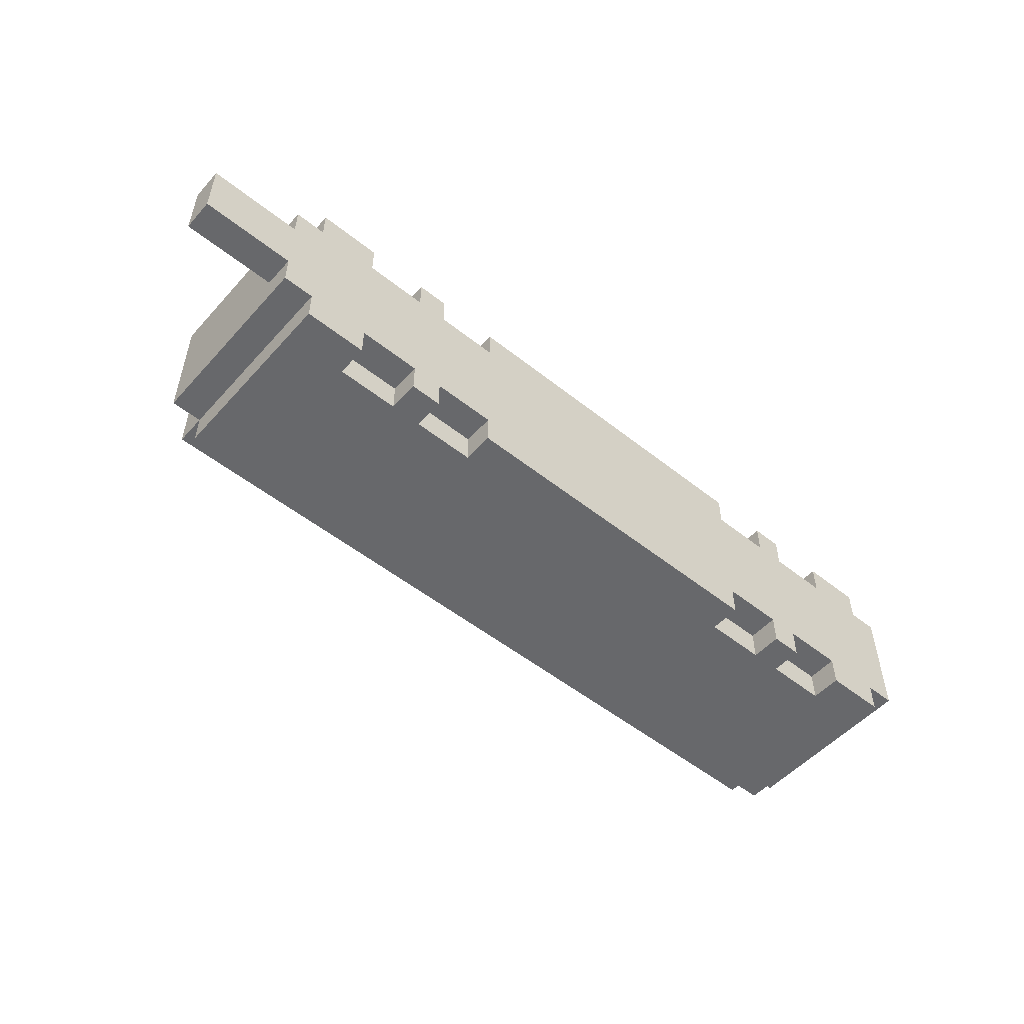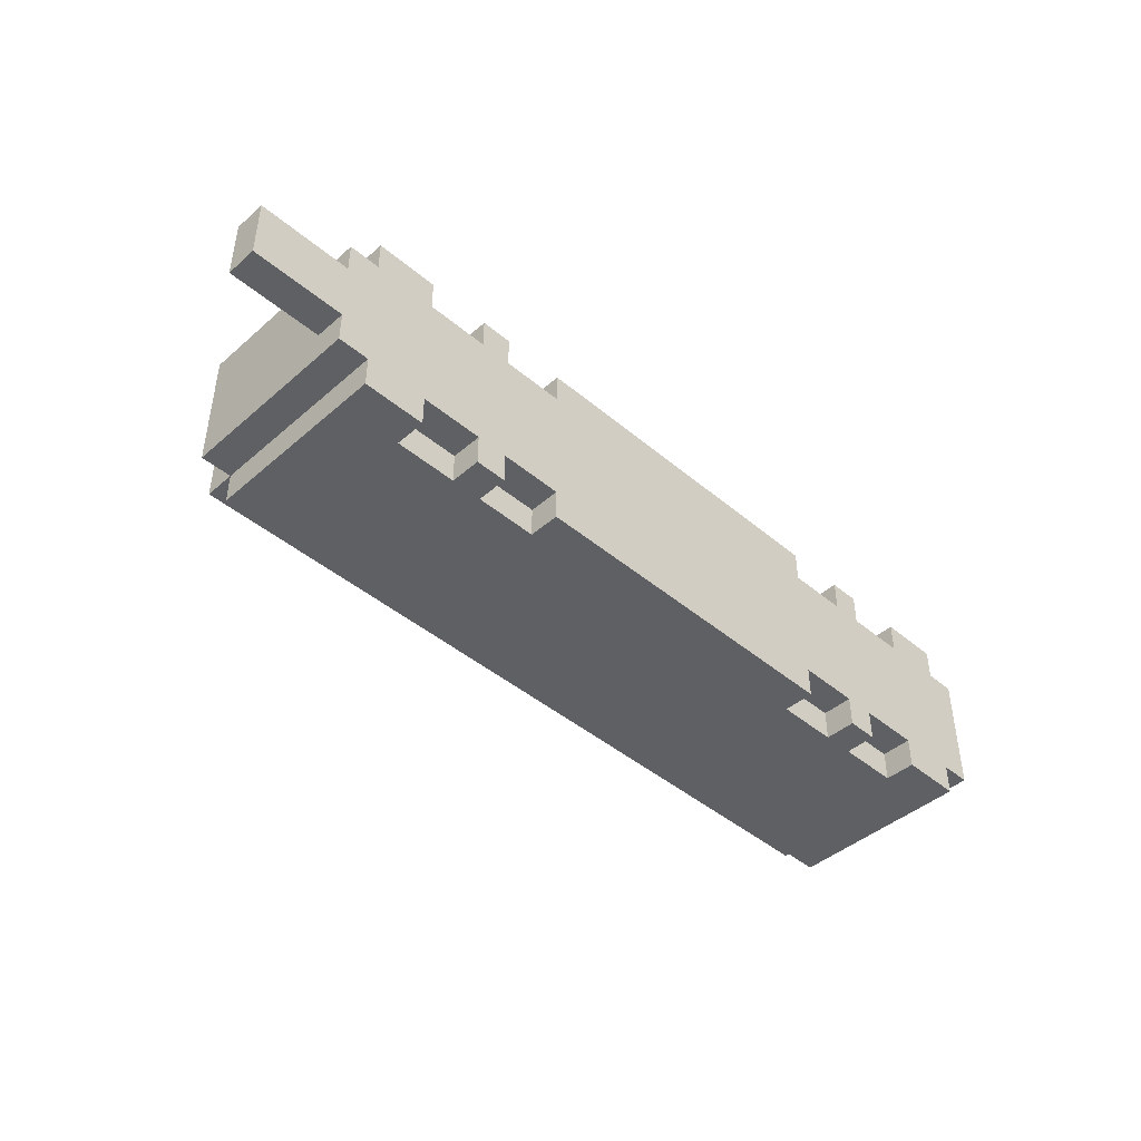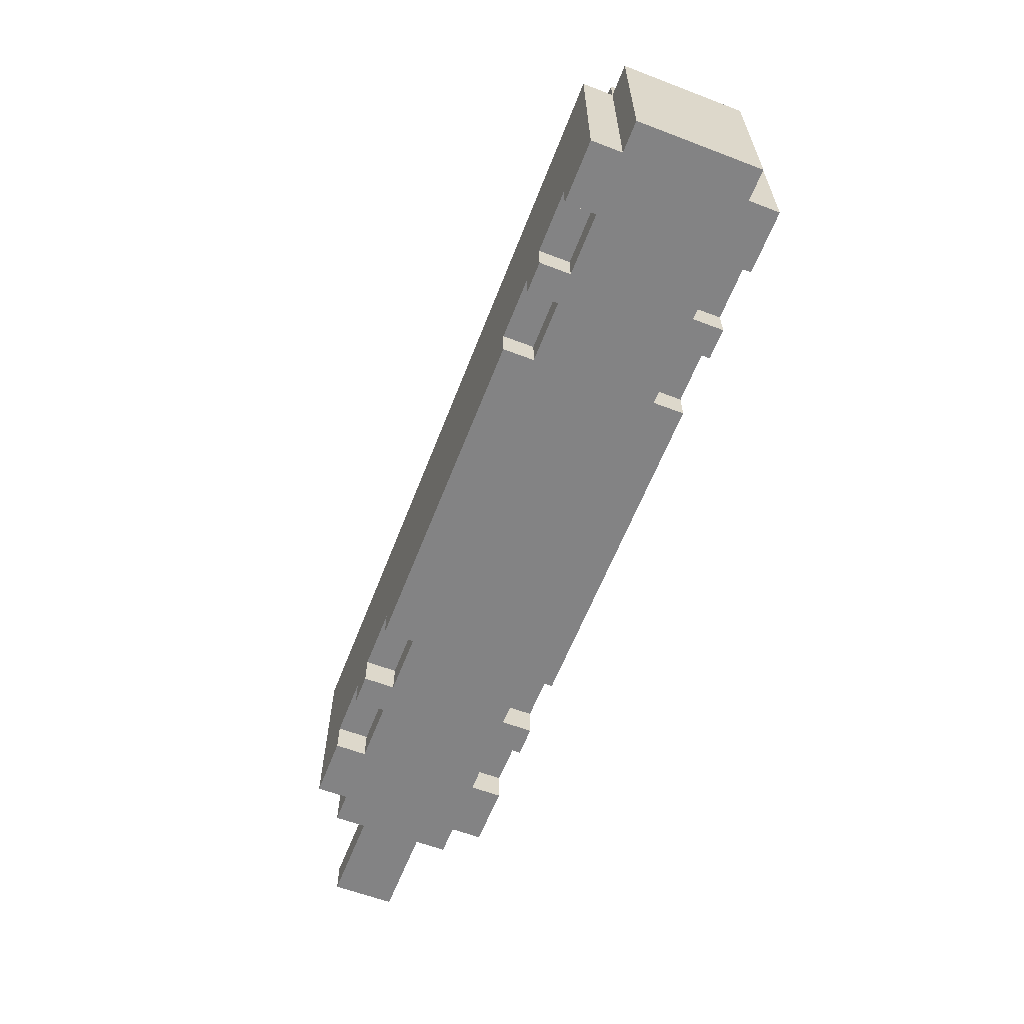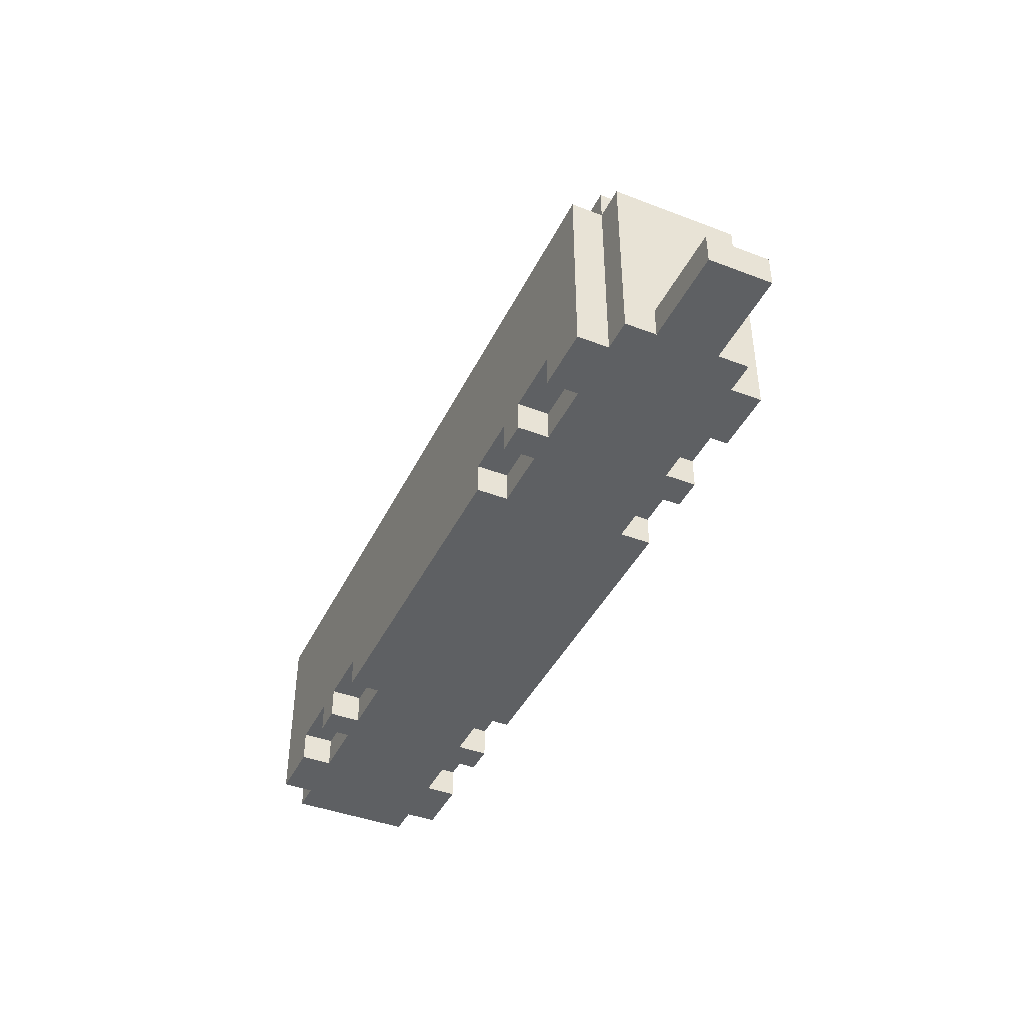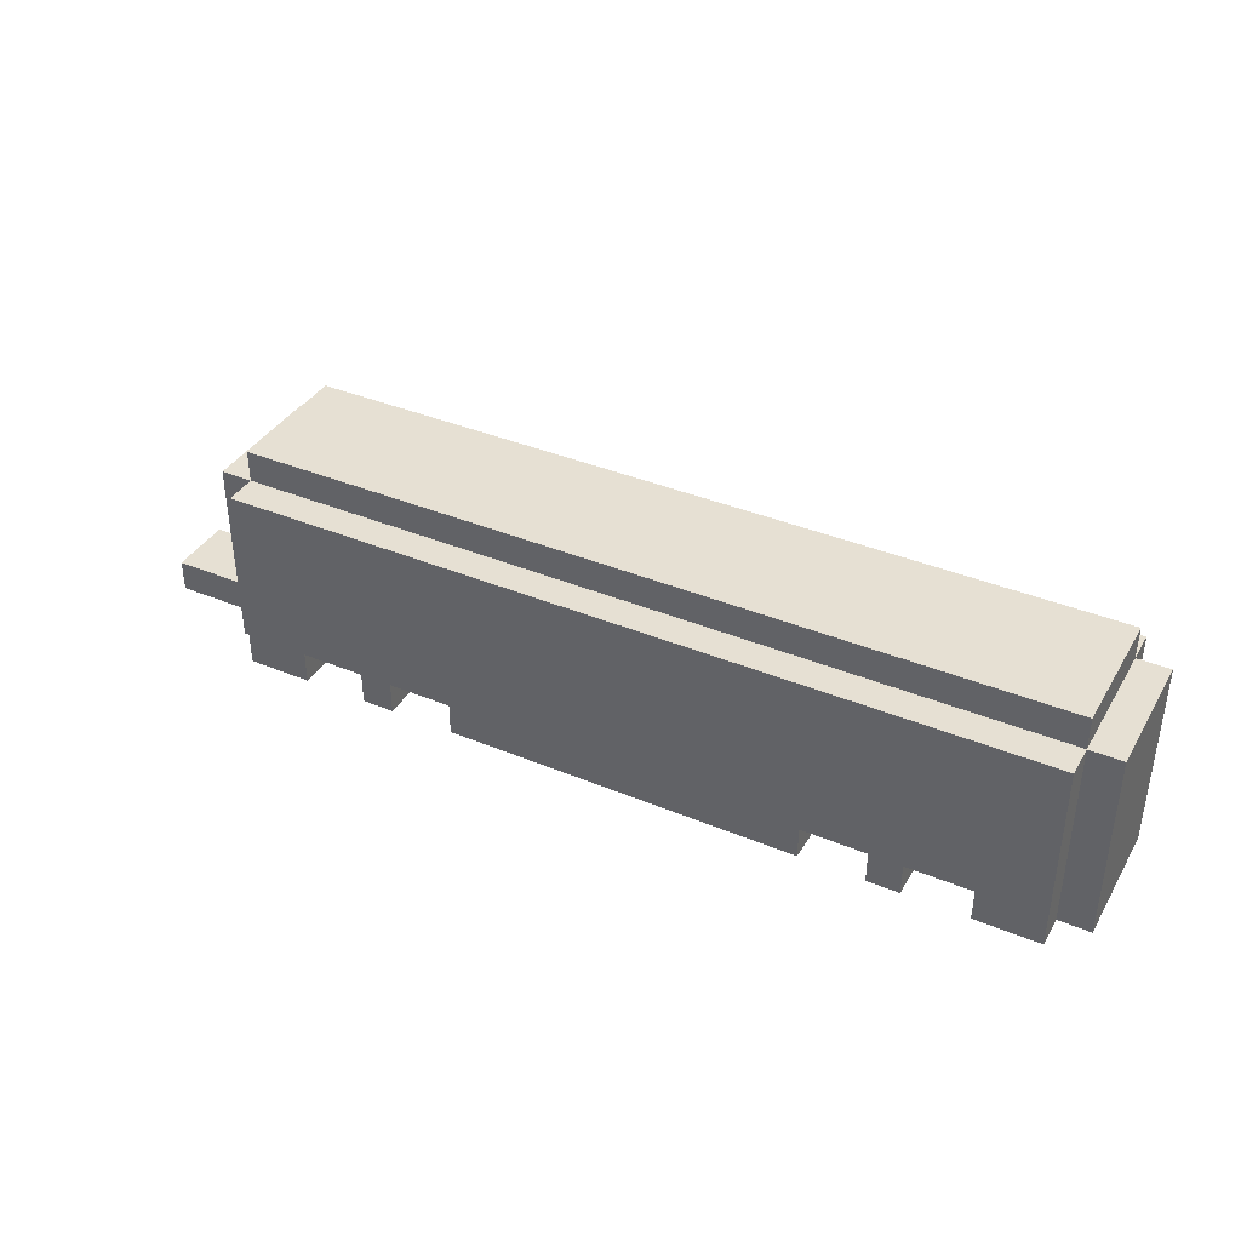
<metadata>
{"format":"obj","ext":"obj","renderer":"f3d","projection":"perspective","resolution":1024,"background":"white","views":[{"elev":-52.3,"azim":-40.6,"up":"+Z"},{"elev":-43.9,"azim":-44.5,"up":"+Z"},{"elev":-61.1,"azim":68.8,"up":"+Y"},{"elev":-42.2,"azim":-114.6,"up":"+Y"},{"elev":38.3,"azim":27.7,"up":"+Y"}]}
</metadata>
<code>
o
v 1.5 0.1 -0.2
v 1.5 0.1 0.2
v 1.5 0.2 -0.2
v 1.5 0.2 0.2
v 1.5 0.4 -0.1
v 1.5 0.4 0.1
v 1.5 0.6 -0.1
v 1.5 0.6 0.1
v 1.5 0.7 -0.2
v 1.5 0.7 0.2
v 1.4 0.1 -0.3
v 1.4 0.1 -0.2
v 1.4 0.1 0.2
v 1.4 0.1 0.3
v 1.4 0.2 -0.3
v 1.4 0.2 -0.2
v 1.4 0.2 0.2
v 1.4 0.2 0.3
v 1.4 0.7 -0.3
v 1.4 0.7 -0.2
v 1.4 0.7 0.2
v 1.4 0.7 0.3
v 1.4 0.8 -0.2
v 1.4 0.8 0.2
v 1 0.1 -0.3
v 1 0.1 -0.2
v 1 0.1 0.2
v 1 0.1 0.3
v 1 0.2 -0.3
v 1 0.2 -0.2
v 1 0.2 0.2
v 1 0.2 0.3
v 0.7 0.1 -0.3
v 0.7 0.1 -0.2
v 0.7 0.1 0.2
v 0.7 0.1 0.3
v 0.7 0.2 -0.3
v 0.7 0.2 -0.2
v 0.7 0.2 0.2
v 0.7 0.2 0.3
v -0.6 0.1 -0.3
v -0.6 0.1 -0.2
v -0.6 0.1 0.2
v -0.6 0.1 0.3
v -0.6 0.2 -0.3
v -0.6 0.2 -0.2
v -0.6 0.2 0.2
v -0.6 0.2 0.3
v -0.9 0.1 -0.3
v -0.9 0.1 -0.2
v -0.9 0.1 0.2
v -0.9 0.1 0.3
v -0.9 0.2 -0.3
v -0.9 0.2 -0.2
v -0.9 0.2 0.2
v -0.9 0.2 0.3
v 1.2 0.1 -0.3
v 1.2 0.1 -0.2
v 1.2 0.1 0.2
v 1.2 0.1 0.3
v 1.2 0.2 -0.3
v 1.2 0.2 -0.2
v 1.2 0.2 0.2
v 1.2 0.2 0.3
v 0.9 0.1 -0.3
v 0.9 0.1 -0.2
v 0.9 0.1 0.2
v 0.9 0.1 0.3
v 0.9 0.2 -0.3
v 0.9 0.2 -0.2
v 0.9 0.2 0.2
v 0.9 0.2 0.3
v -0.4 0.1 -0.3
v -0.4 0.1 -0.2
v -0.4 0.1 0.2
v -0.4 0.1 0.3
v -0.4 0.2 -0.3
v -0.4 0.2 -0.2
v -0.4 0.2 0.2
v -0.4 0.2 0.3
v -0.7 0.1 -0.3
v -0.7 0.1 -0.2
v -0.7 0.1 0.2
v -0.7 0.1 0.3
v -0.7 0.2 -0.3
v -0.7 0.2 -0.2
v -0.7 0.2 0.2
v -0.7 0.2 0.3
v -1.1 0.1 -0.3
v -1.1 0.1 -0.2
v -1.1 0.1 0.2
v -1.1 0.1 0.3
v -1.1 0.2 -0.3
v -1.1 0.2 -0.2
v -1.1 0.2 0.2
v -1.1 0.2 0.3
v -1.1 0.7 -0.3
v -1.1 0.7 -0.2
v -1.1 0.7 0.2
v -1.1 0.7 0.3
v -1.1 0.8 -0.2
v -1.1 0.8 0.2
v -1.2 0.1 -0.2
v -1.2 0.1 -0.1
v -1.2 0.1 0.1
v -1.2 0.1 0.2
v -1.2 0.2 -0.2
v -1.2 0.2 -0.1
v -1.2 0.2 0.1
v -1.2 0.2 0.2
v -1.2 0.4 -0.1
v -1.2 0.4 0.1
v -1.2 0.6 -0.1
v -1.2 0.6 0.1
v -1.2 0.7 -0.2
v -1.2 0.7 0.2
v -1.5 0.1 -0.1
v -1.5 0.1 0.1
v -1.5 0.2 -0.1
v -1.5 0.2 0.1
v 1.4 0.1 -0.3
v 1.4 0.2 -0.3
v 1.4 0.7 -0.3
v 1.3 0.4 -0.3
v 1.3 0.6 -0.3
v 1.2 0.1 -0.3
v 1.2 0.2 -0.3
v 1 0.1 -0.3
v 1 0.2 -0.3
v 0.9 0.1 -0.3
v 0.9 0.2 -0.3
v 0.8 0.4 -0.3
v 0.8 0.6 -0.3
v 0.7 0.1 -0.3
v 0.7 0.2 -0.3
v 0.7 0.4 -0.3
v 0.7 0.6 -0.3
v 0.2 0.4 -0.3
v 0.2 0.6 -0.3
v 0.1 0.4 -0.3
v 0.1 0.6 -0.3
v -0.4 0.1 -0.3
v -0.4 0.2 -0.3
v -0.4 0.4 -0.3
v -0.4 0.6 -0.3
v -0.5 0.4 -0.3
v -0.5 0.6 -0.3
v -0.6 0.1 -0.3
v -0.6 0.2 -0.3
v -0.7 0.1 -0.3
v -0.7 0.2 -0.3
v -0.9 0.1 -0.3
v -0.9 0.2 -0.3
v -1 0.4 -0.3
v -1 0.6 -0.3
v -1.1 0.1 -0.3
v -1.1 0.2 -0.3
v -1.1 0.7 -0.3
v 1.5 0.1 -0.2
v 1.5 0.2 -0.2
v 1.5 0.7 -0.2
v 1.4 0.1 -0.2
v 1.4 0.2 -0.2
v 1.4 0.7 -0.2
v 1.4 0.8 -0.2
v 1.2 0.1 -0.2
v 1.2 0.2 -0.2
v 1 0.1 -0.2
v 1 0.2 -0.2
v 0.9 0.1 -0.2
v 0.9 0.2 -0.2
v 0.7 0.1 -0.2
v 0.7 0.2 -0.2
v -0.4 0.1 -0.2
v -0.4 0.2 -0.2
v -0.6 0.1 -0.2
v -0.6 0.2 -0.2
v -0.7 0.1 -0.2
v -0.7 0.2 -0.2
v -0.9 0.1 -0.2
v -0.9 0.2 -0.2
v -1.1 0.1 -0.2
v -1.1 0.2 -0.2
v -1.1 0.7 -0.2
v -1.1 0.8 -0.2
v -1.2 0.1 -0.2
v -1.2 0.2 -0.2
v -1.2 0.7 -0.2
v -1.2 0.1 -0.1
v -1.2 0.2 -0.1
v -1.5 0.1 -0.1
v -1.5 0.2 -0.1
v -1.2 0.1 0.1
v -1.2 0.2 0.1
v -1.5 0.1 0.1
v -1.5 0.2 0.1
v 1.5 0.1 0.2
v 1.5 0.2 0.2
v 1.5 0.7 0.2
v 1.4 0.1 0.2
v 1.4 0.2 0.2
v 1.4 0.7 0.2
v 1.4 0.8 0.2
v 1.2 0.1 0.2
v 1.2 0.2 0.2
v 1 0.1 0.2
v 1 0.2 0.2
v 0.9 0.1 0.2
v 0.9 0.2 0.2
v 0.7 0.1 0.2
v 0.7 0.2 0.2
v -0.4 0.1 0.2
v -0.4 0.2 0.2
v -0.6 0.1 0.2
v -0.6 0.2 0.2
v -0.7 0.1 0.2
v -0.7 0.2 0.2
v -0.9 0.1 0.2
v -0.9 0.2 0.2
v -1.1 0.1 0.2
v -1.1 0.2 0.2
v -1.1 0.7 0.2
v -1.1 0.8 0.2
v -1.2 0.1 0.2
v -1.2 0.2 0.2
v -1.2 0.7 0.2
v 1.4 0.1 0.3
v 1.4 0.2 0.3
v 1.4 0.7 0.3
v 1.3 0.4 0.3
v 1.3 0.6 0.3
v 1.2 0.1 0.3
v 1.2 0.2 0.3
v 1 0.1 0.3
v 1 0.2 0.3
v 0.9 0.1 0.3
v 0.9 0.2 0.3
v 0.8 0.4 0.3
v 0.8 0.6 0.3
v 0.7 0.1 0.3
v 0.7 0.2 0.3
v 0.7 0.4 0.3
v 0.7 0.6 0.3
v 0.2 0.4 0.3
v 0.2 0.6 0.3
v 0.1 0.4 0.3
v 0.1 0.6 0.3
v -0.4 0.1 0.3
v -0.4 0.2 0.3
v -0.4 0.4 0.3
v -0.4 0.6 0.3
v -0.5 0.4 0.3
v -0.5 0.6 0.3
v -0.6 0.1 0.3
v -0.6 0.2 0.3
v -0.7 0.1 0.3
v -0.7 0.2 0.3
v -0.9 0.1 0.3
v -0.9 0.2 0.3
v -1 0.4 0.3
v -1 0.6 0.3
v -1.1 0.1 0.3
v -1.1 0.2 0.3
v -1.1 0.7 0.3
v 1.4 0.1 -0.3
v 1.2 0.1 -0.3
v 1 0.1 -0.3
v 0.9 0.1 -0.3
v 0.7 0.1 -0.3
v -0.4 0.1 -0.3
v -0.6 0.1 -0.3
v -0.7 0.1 -0.3
v -0.9 0.1 -0.3
v -1.1 0.1 -0.3
v 1.5 0.1 -0.2
v 1.4 0.1 -0.2
v 1.2 0.1 -0.2
v 1 0.1 -0.2
v 0.9 0.1 -0.2
v 0.7 0.1 -0.2
v -0.4 0.1 -0.2
v -0.6 0.1 -0.2
v -0.7 0.1 -0.2
v -0.9 0.1 -0.2
v -1.1 0.1 -0.2
v -1.2 0.1 -0.2
v -1.2 0.1 -0.1
v -1.5 0.1 -0.1
v -1.2 0.1 0.1
v -1.5 0.1 0.1
v 1.5 0.1 0.2
v 1.4 0.1 0.2
v 1.2 0.1 0.2
v 1 0.1 0.2
v 0.9 0.1 0.2
v 0.7 0.1 0.2
v -0.4 0.1 0.2
v -0.6 0.1 0.2
v -0.7 0.1 0.2
v -0.9 0.1 0.2
v -1.1 0.1 0.2
v -1.2 0.1 0.2
v 1.4 0.1 0.3
v 1.2 0.1 0.3
v 1 0.1 0.3
v 0.9 0.1 0.3
v 0.7 0.1 0.3
v -0.4 0.1 0.3
v -0.6 0.1 0.3
v -0.7 0.1 0.3
v -0.9 0.1 0.3
v -1.1 0.1 0.3
v 1.2 0.2 -0.3
v 1 0.2 -0.3
v 0.9 0.2 -0.3
v 0.7 0.2 -0.3
v -0.4 0.2 -0.3
v -0.6 0.2 -0.3
v -0.7 0.2 -0.3
v -0.9 0.2 -0.3
v 1.2 0.2 -0.2
v 1 0.2 -0.2
v 0.9 0.2 -0.2
v 0.7 0.2 -0.2
v -0.4 0.2 -0.2
v -0.6 0.2 -0.2
v -0.7 0.2 -0.2
v -0.9 0.2 -0.2
v 1.2 0.2 0.2
v 1 0.2 0.2
v 0.9 0.2 0.2
v 0.7 0.2 0.2
v -0.4 0.2 0.2
v -0.6 0.2 0.2
v -0.7 0.2 0.2
v -0.9 0.2 0.2
v 1.2 0.2 0.3
v 1 0.2 0.3
v 0.9 0.2 0.3
v 0.7 0.2 0.3
v -0.4 0.2 0.3
v -0.6 0.2 0.3
v -0.7 0.2 0.3
v -0.9 0.2 0.3
v -1.2 0.2 -0.1
v -1.5 0.2 -0.1
v -1.2 0.2 0.1
v -1.5 0.2 0.1
v 1.4 0.7 -0.3
v -1.1 0.7 -0.3
v 1.5 0.7 -0.2
v 1.4 0.7 -0.2
v -1.1 0.7 -0.2
v -1.2 0.7 -0.2
v 1.5 0.7 0.2
v 1.4 0.7 0.2
v -1.1 0.7 0.2
v -1.2 0.7 0.2
v 1.4 0.7 0.3
v -1.1 0.7 0.3
v 1.4 0.8 -0.2
v -1.1 0.8 -0.2
v 1.4 0.8 0.2
v -1.1 0.8 0.2
f 3 2 1
f 4 2 3
f 5 4 3
f 6 4 5
f 7 5 3
f 7 6 5
f 8 4 6
f 8 6 7
f 9 7 3
f 9 8 7
f 10 4 8
f 10 8 9
f 15 12 11
f 16 12 15
f 17 14 13
f 18 14 17
f 19 16 15
f 20 16 19
f 21 18 17
f 22 18 21
f 23 21 20
f 24 21 23
f 29 26 25
f 30 26 29
f 31 28 27
f 32 28 31
f 37 34 33
f 38 34 37
f 39 36 35
f 40 36 39
f 45 42 41
f 46 42 45
f 47 44 43
f 48 44 47
f 53 50 49
f 54 50 53
f 55 52 51
f 56 52 55
f 57 58 61
f 61 58 62
f 59 60 63
f 63 60 64
f 65 66 69
f 69 66 70
f 67 68 71
f 71 68 72
f 73 74 77
f 77 74 78
f 75 76 79
f 79 76 80
f 81 82 85
f 85 82 86
f 83 84 87
f 87 84 88
f 89 90 93
f 93 90 94
f 91 92 95
f 95 92 96
f 93 94 97
f 97 94 98
f 95 96 99
f 99 96 100
f 98 99 101
f 101 99 102
f 103 104 107
f 107 104 108
f 105 106 109
f 109 106 110
f 107 108 111
f 108 109 111
f 109 110 111
f 111 110 112
f 107 111 113
f 111 112 113
f 112 110 114
f 113 112 114
f 107 113 115
f 113 114 115
f 114 110 116
f 115 114 116
f 117 118 119
f 119 118 120
f 124 123 122
f 125 123 124
f 126 122 121
f 127 124 122
f 127 122 126
f 129 124 127
f 130 129 128
f 131 124 129
f 131 129 130
f 132 125 124
f 132 124 131
f 133 123 125
f 133 125 132
f 135 132 131
f 135 133 132
f 136 133 135
f 137 123 133
f 137 133 136
f 138 136 135
f 138 137 136
f 139 123 137
f 139 137 138
f 140 138 135
f 140 139 138
f 141 123 139
f 141 139 140
f 142 135 134
f 143 140 135
f 143 135 142
f 144 141 140
f 144 140 143
f 145 123 141
f 145 141 144
f 146 144 143
f 146 145 144
f 147 123 145
f 147 145 146
f 149 146 143
f 150 149 148
f 151 146 149
f 151 149 150
f 153 146 151
f 154 147 146
f 154 146 153
f 155 123 147
f 155 147 154
f 156 153 152
f 157 154 153
f 157 153 156
f 157 155 154
f 158 123 155
f 158 155 157
f 162 160 159
f 163 161 160
f 163 160 162
f 164 161 163
f 168 167 166
f 169 167 168
f 172 171 170
f 173 171 172
f 176 175 174
f 177 175 176
f 180 179 178
f 181 179 180
f 184 165 164
f 185 165 184
f 186 183 182
f 187 184 183
f 187 183 186
f 188 184 187
f 191 190 189
f 192 190 191
f 193 194 195
f 195 194 196
f 197 198 200
f 198 199 201
f 200 198 201
f 201 199 202
f 204 205 206
f 206 205 207
f 208 209 210
f 210 209 211
f 212 213 214
f 214 213 215
f 216 217 218
f 218 217 219
f 202 203 222
f 222 203 223
f 220 221 224
f 221 222 225
f 224 221 225
f 225 222 226
f 228 229 230
f 230 229 231
f 227 228 232
f 228 230 233
f 232 228 233
f 233 230 235
f 234 235 236
f 235 230 237
f 236 235 237
f 230 231 238
f 237 230 238
f 231 229 239
f 238 231 239
f 237 238 241
f 238 239 241
f 241 239 242
f 239 229 243
f 242 239 243
f 241 242 244
f 242 243 244
f 243 229 245
f 244 243 245
f 241 244 246
f 244 245 246
f 245 229 247
f 246 245 247
f 240 241 248
f 241 246 249
f 248 241 249
f 246 247 250
f 249 246 250
f 247 229 251
f 250 247 251
f 249 250 252
f 250 251 252
f 251 229 253
f 252 251 253
f 249 252 255
f 254 255 256
f 255 252 257
f 256 255 257
f 257 252 259
f 252 253 260
f 259 252 260
f 253 229 261
f 260 253 261
f 258 259 262
f 259 260 263
f 262 259 263
f 260 261 263
f 261 229 264
f 263 261 264
f 276 266 265
f 277 266 276
f 278 268 267
f 279 268 278
f 280 270 269
f 281 270 280
f 282 272 271
f 283 272 282
f 284 274 273
f 285 274 284
f 287 283 282
f 287 286 285
f 287 285 284
f 287 284 283
f 287 277 276
f 287 282 281
f 287 279 278
f 287 280 279
f 287 281 280
f 287 278 277
f 287 276 275
f 289 287 275
f 289 288 287
f 290 288 289
f 291 289 275
f 292 289 291
f 293 289 292
f 294 289 293
f 295 289 294
f 296 289 295
f 297 289 296
f 298 289 297
f 299 289 298
f 300 289 299
f 301 289 300
f 302 289 301
f 303 293 292
f 304 293 303
f 305 295 294
f 306 295 305
f 307 297 296
f 308 297 307
f 309 299 298
f 310 299 309
f 311 301 300
f 312 301 311
f 321 314 313
f 322 314 321
f 323 316 315
f 324 316 323
f 325 318 317
f 326 318 325
f 327 320 319
f 328 320 327
f 337 330 329
f 338 330 337
f 339 332 331
f 340 332 339
f 341 334 333
f 342 334 341
f 343 336 335
f 344 336 343
f 345 346 347
f 347 346 348
f 349 350 352
f 352 350 353
f 351 352 355
f 355 352 356
f 353 354 357
f 357 354 358
f 356 357 359
f 359 357 360
f 361 362 363
f 363 362 364

</code>
